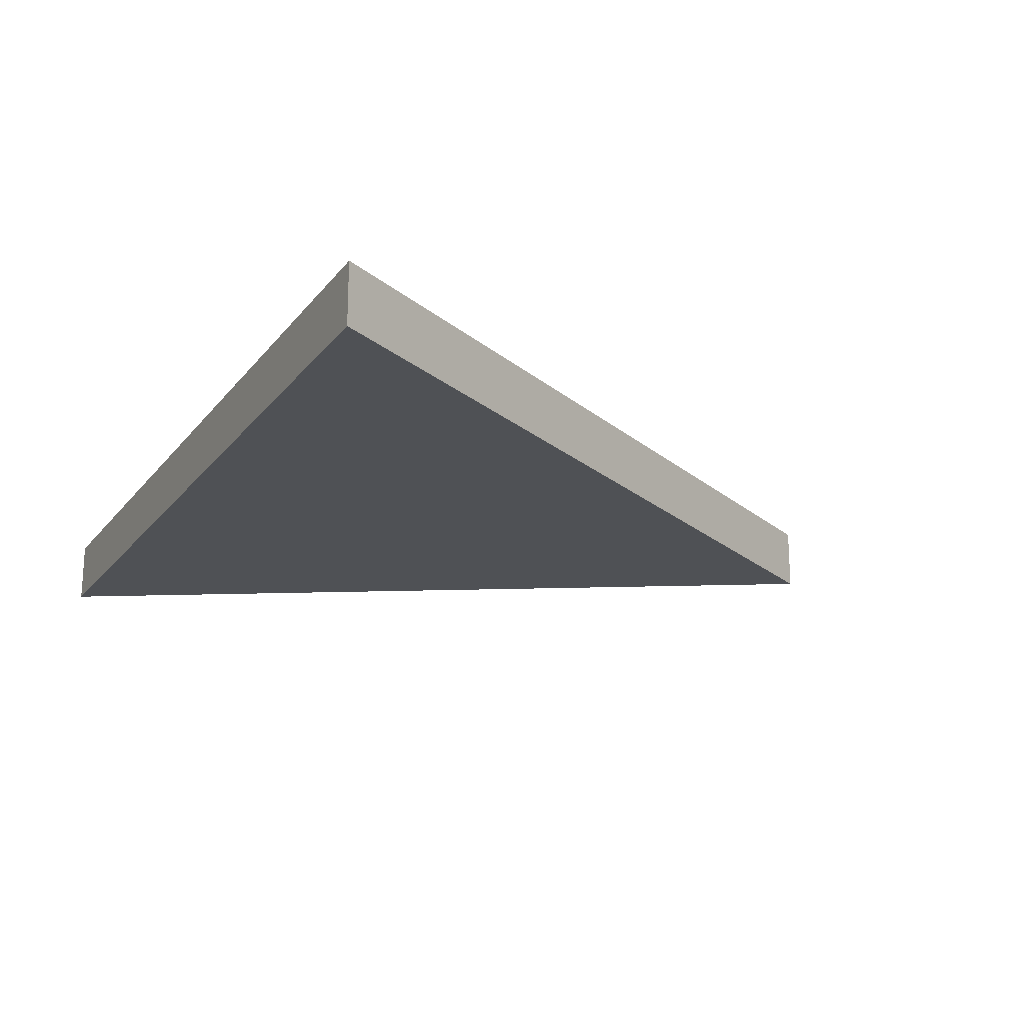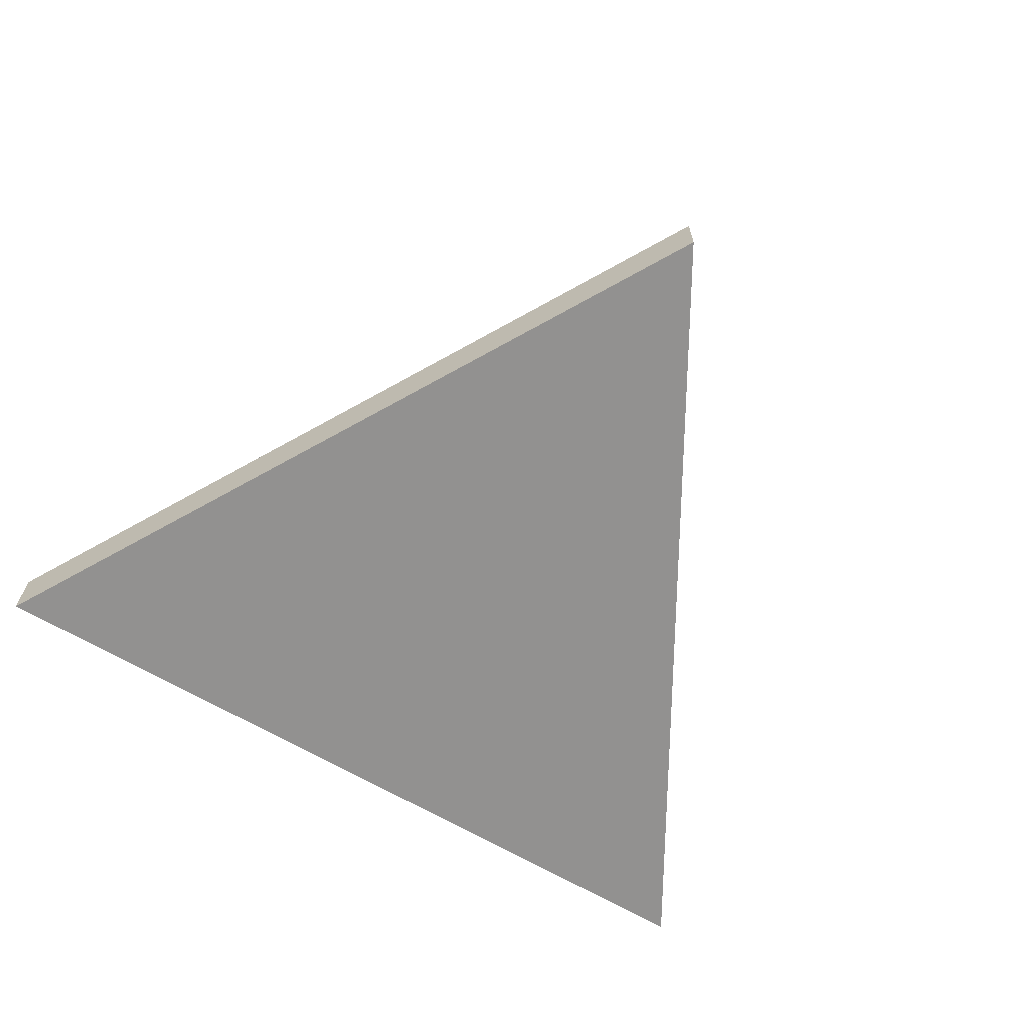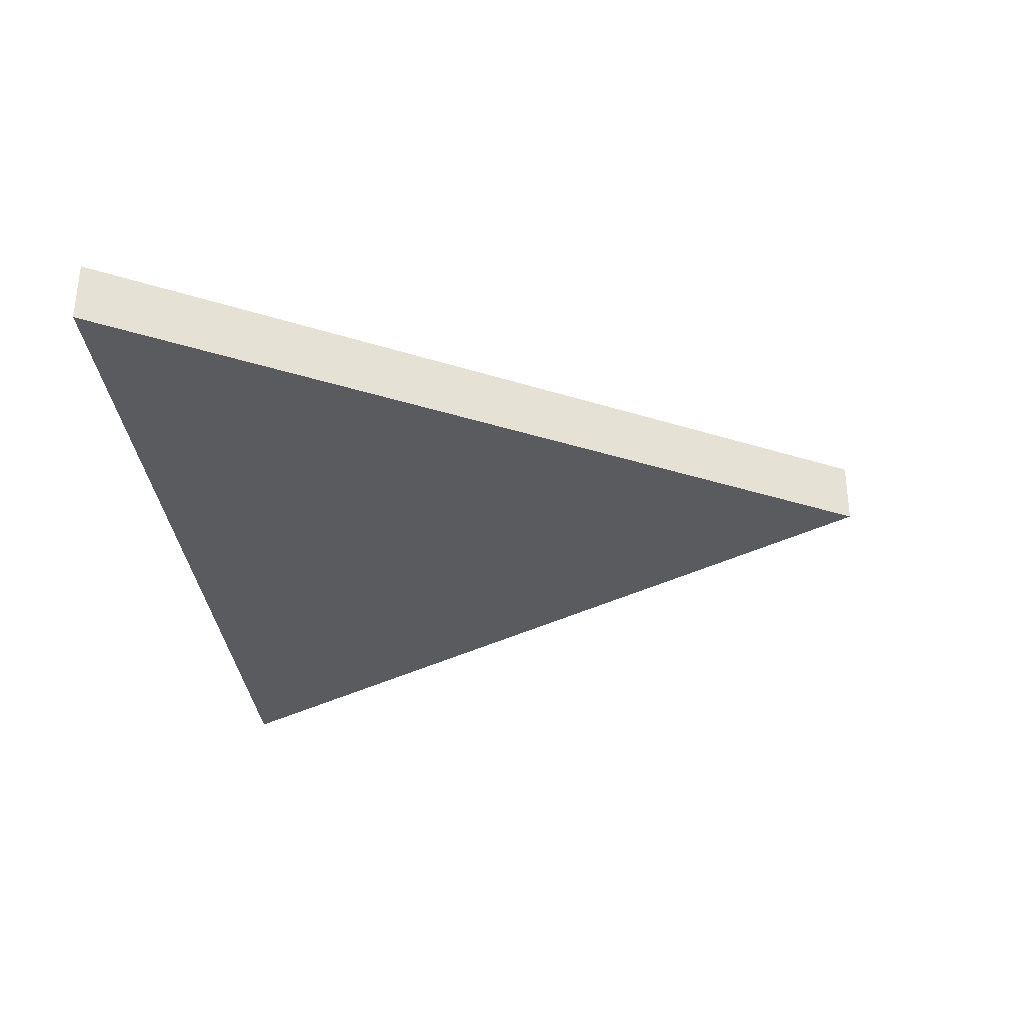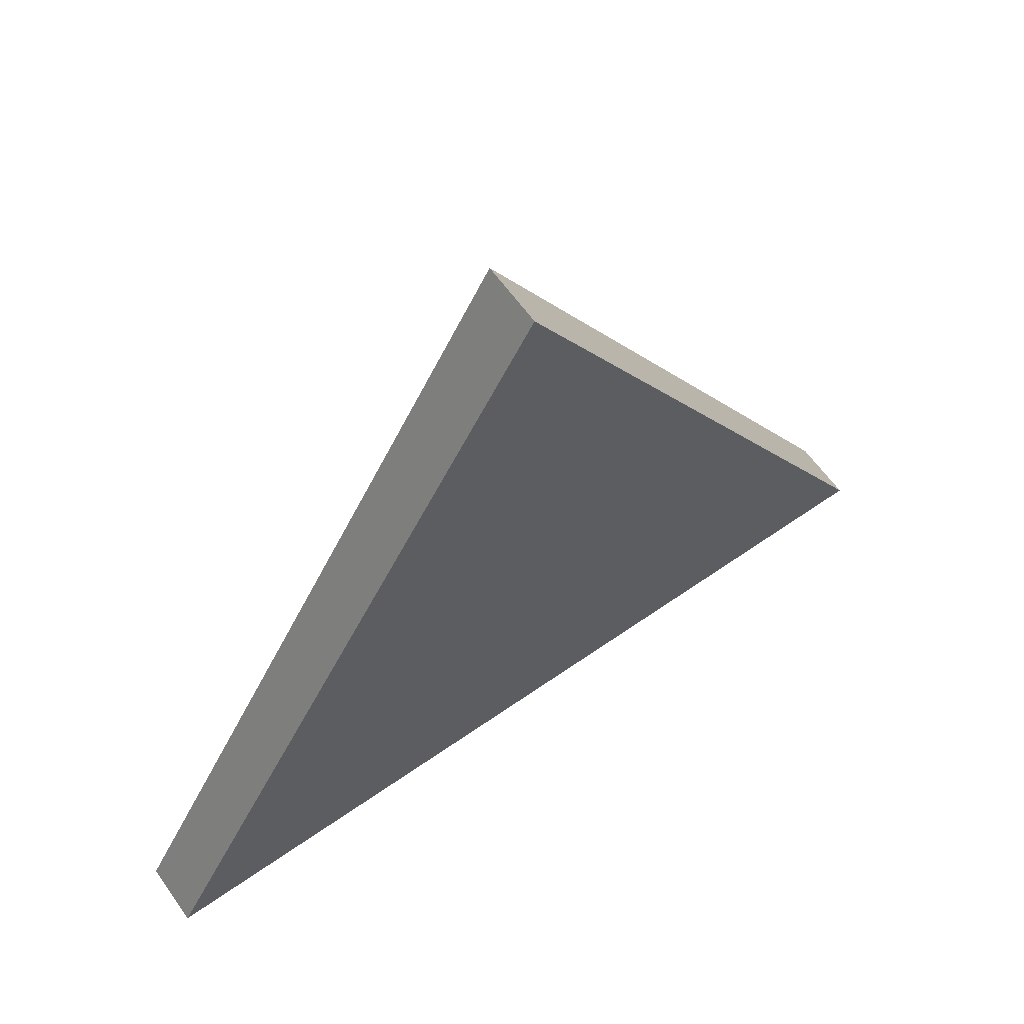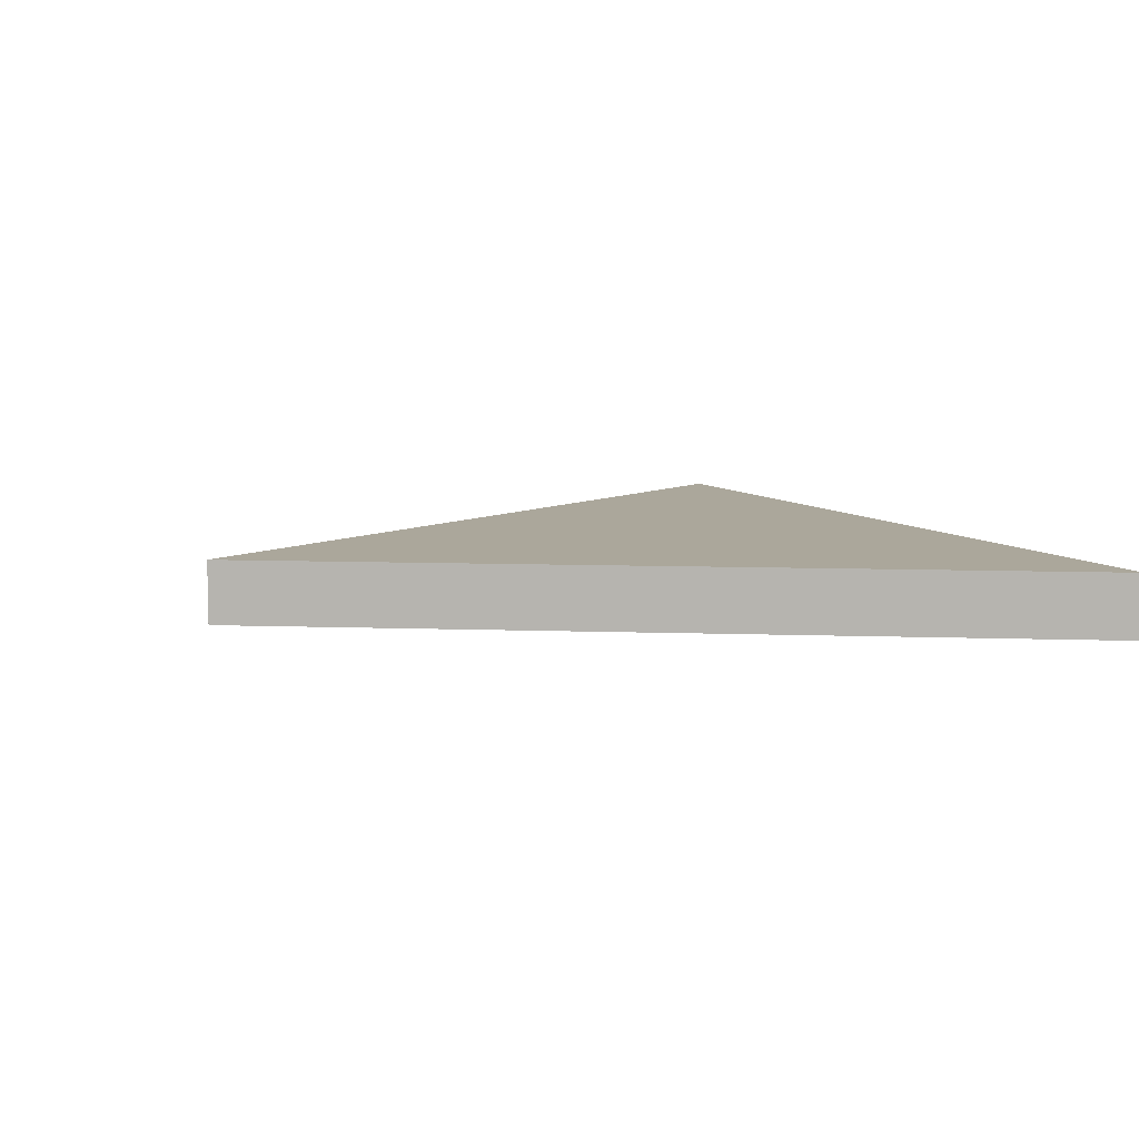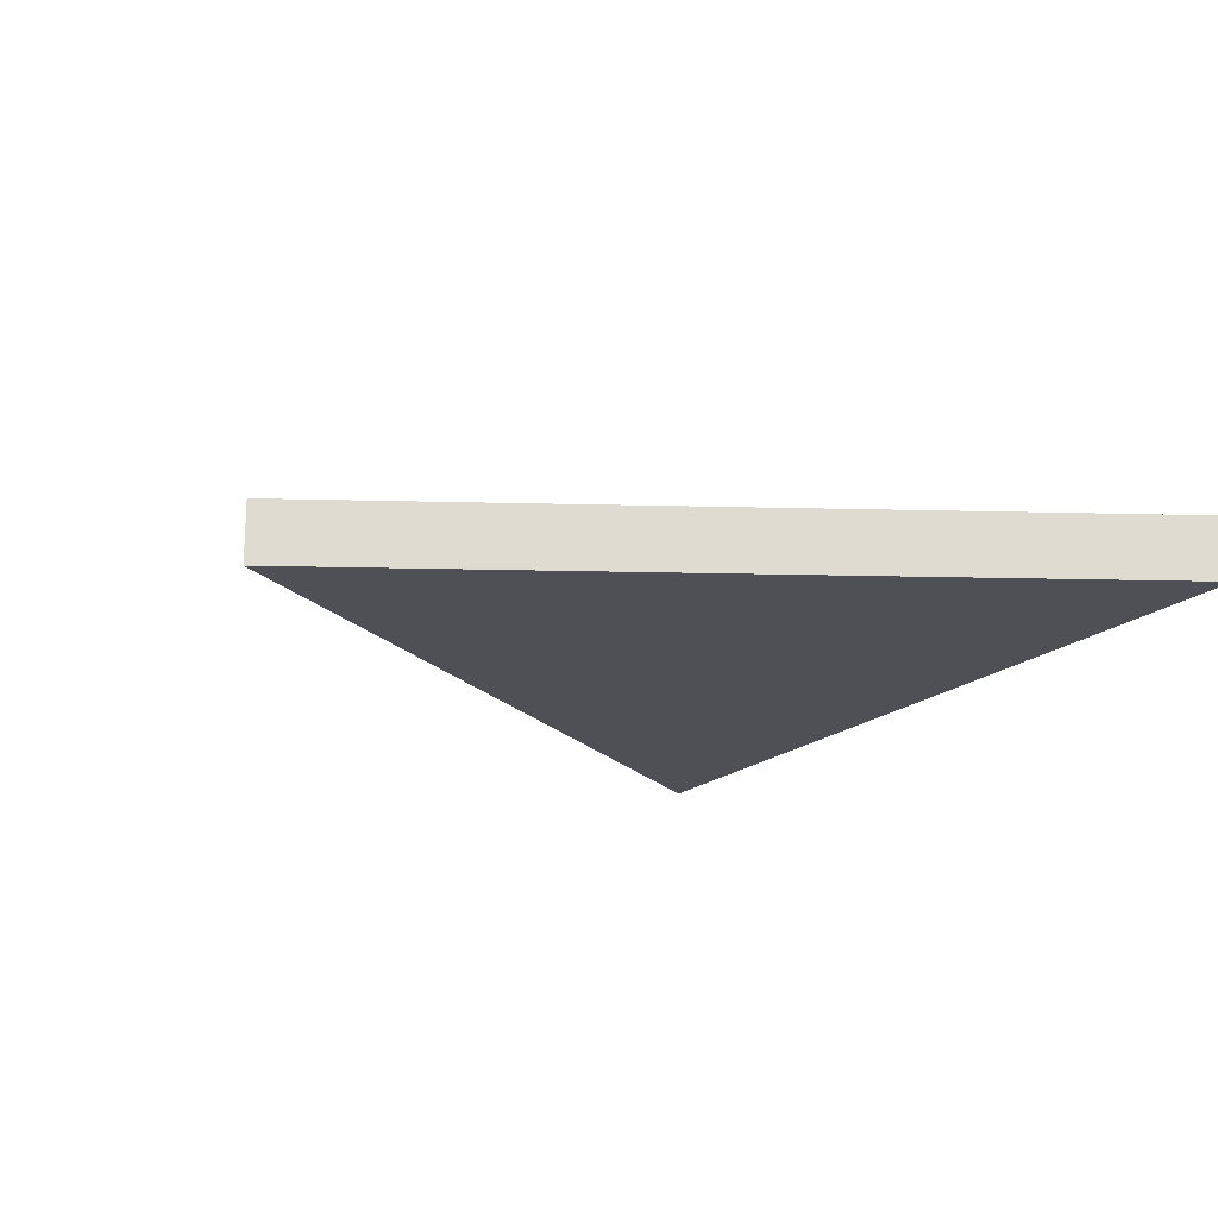
<metadata>
{"format":"obj","ext":"obj","renderer":"f3d","projection":"perspective","resolution":1024,"background":"white","views":[{"elev":-19.9,"azim":-116.6,"up":"+Y"},{"elev":-66.1,"azim":-30.5,"up":"+Y"},{"elev":-32.8,"azim":-84.0,"up":"+Y"},{"elev":62.2,"azim":144.6,"up":"+Z"},{"elev":8.1,"azim":65.7,"up":"+Y"},{"elev":-19.3,"azim":57.3,"up":"+Y"}]}
</metadata>
<code>
v 13.86 0 -8
v -13.86 0 -8
v -13.86 2 -8
v 13.86 2 -8
v -5.329e-15 0 16
v 13.86 0 -8
v 13.86 2 -8
v -5.329e-15 2 16
v -13.86 0 -8
v -5.329e-15 0 16
v -5.329e-15 2 16
v -13.86 2 -8
v -13.86 2 -8
v -5.329e-15 2 16
v 13.86 2 -8
v -5.329e-15 0 16
v -13.86 0 -8
v 13.86 0 -8
g ba96ed98-e2b5-11ea-8df6-54bf646e7e1f
f 1 2 4
f 4 2 3
g ba984d2e-e2b5-11ea-a9c8-54bf646e7e1f
f 5 6 8
f 8 6 7
g ba99858c-e2b5-11ea-904e-54bf646e7e1f
f 9 10 12
f 12 10 11
g ba9a9736-e2b5-11ea-a8df-54bf646e7e1f
f 13 14 15
g ba9ba85c-e2b5-11ea-ac8a-54bf646e7e1f
f 16 17 18

</code>
